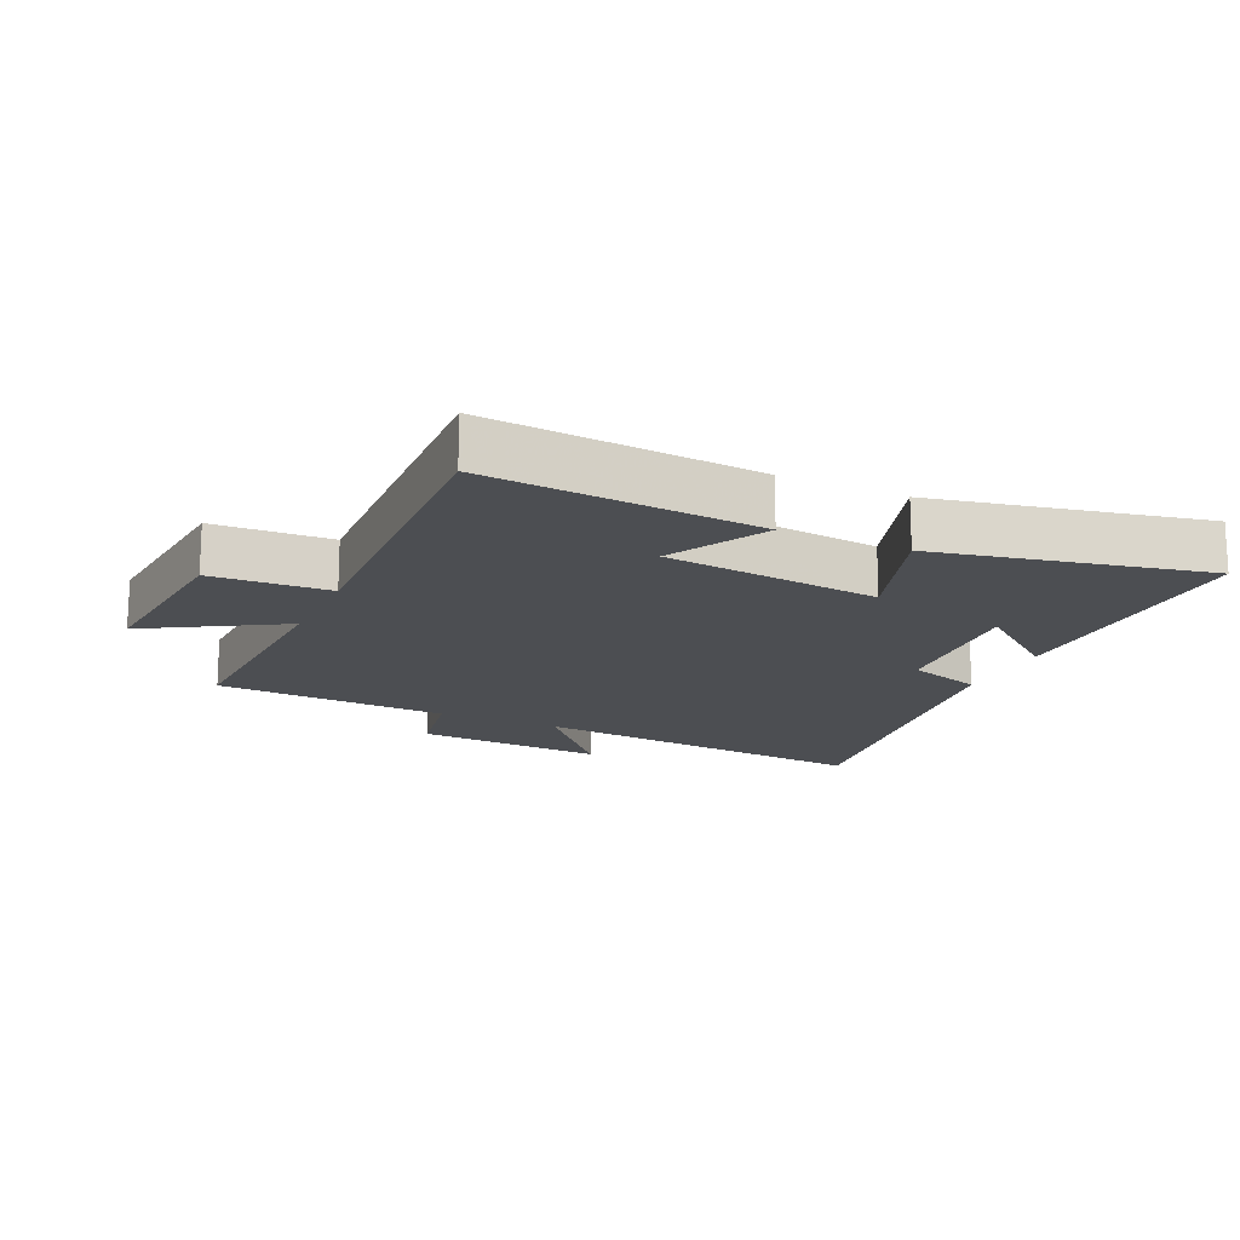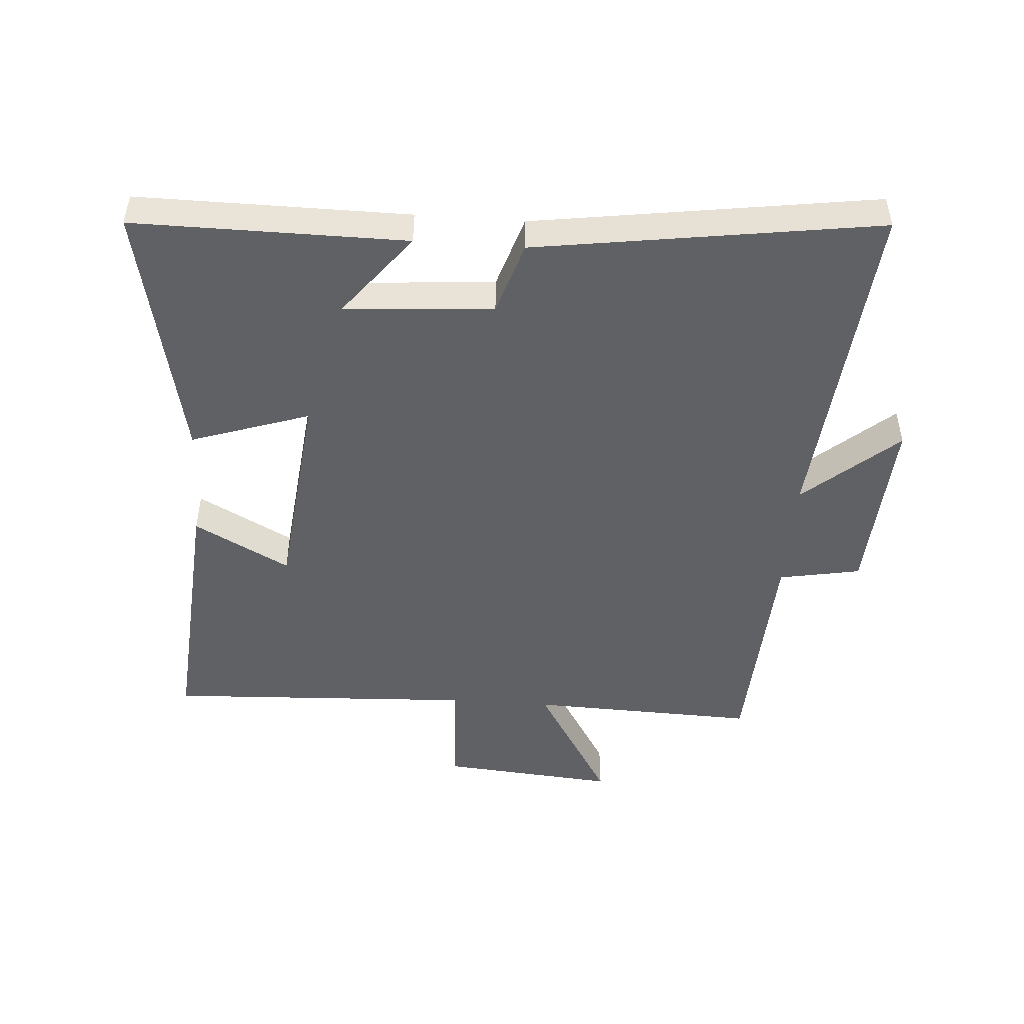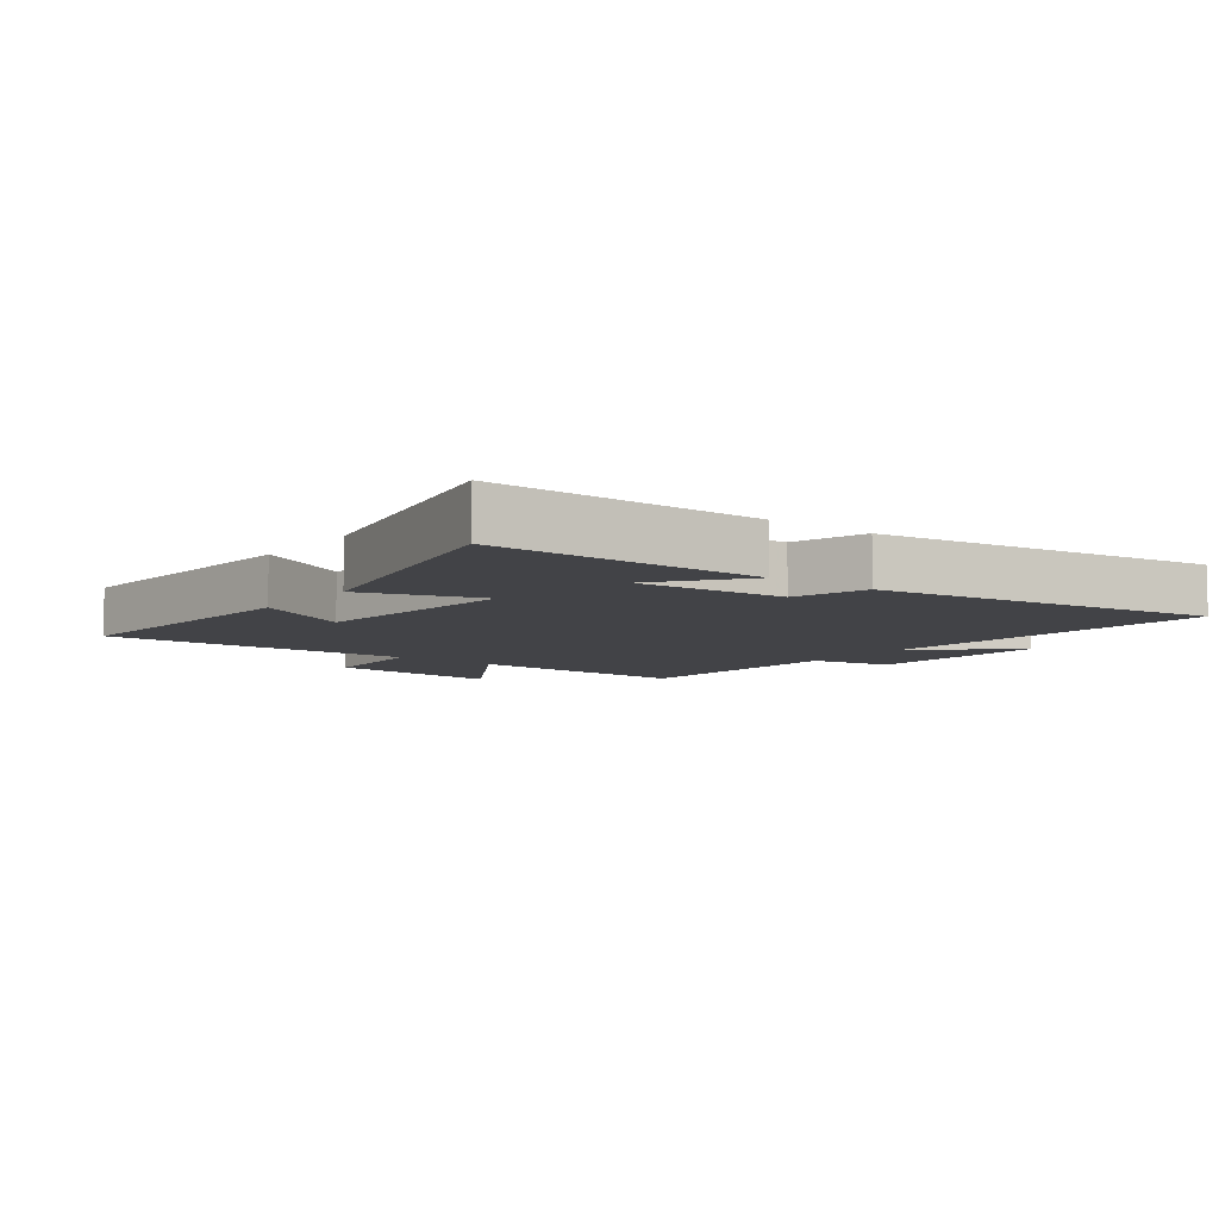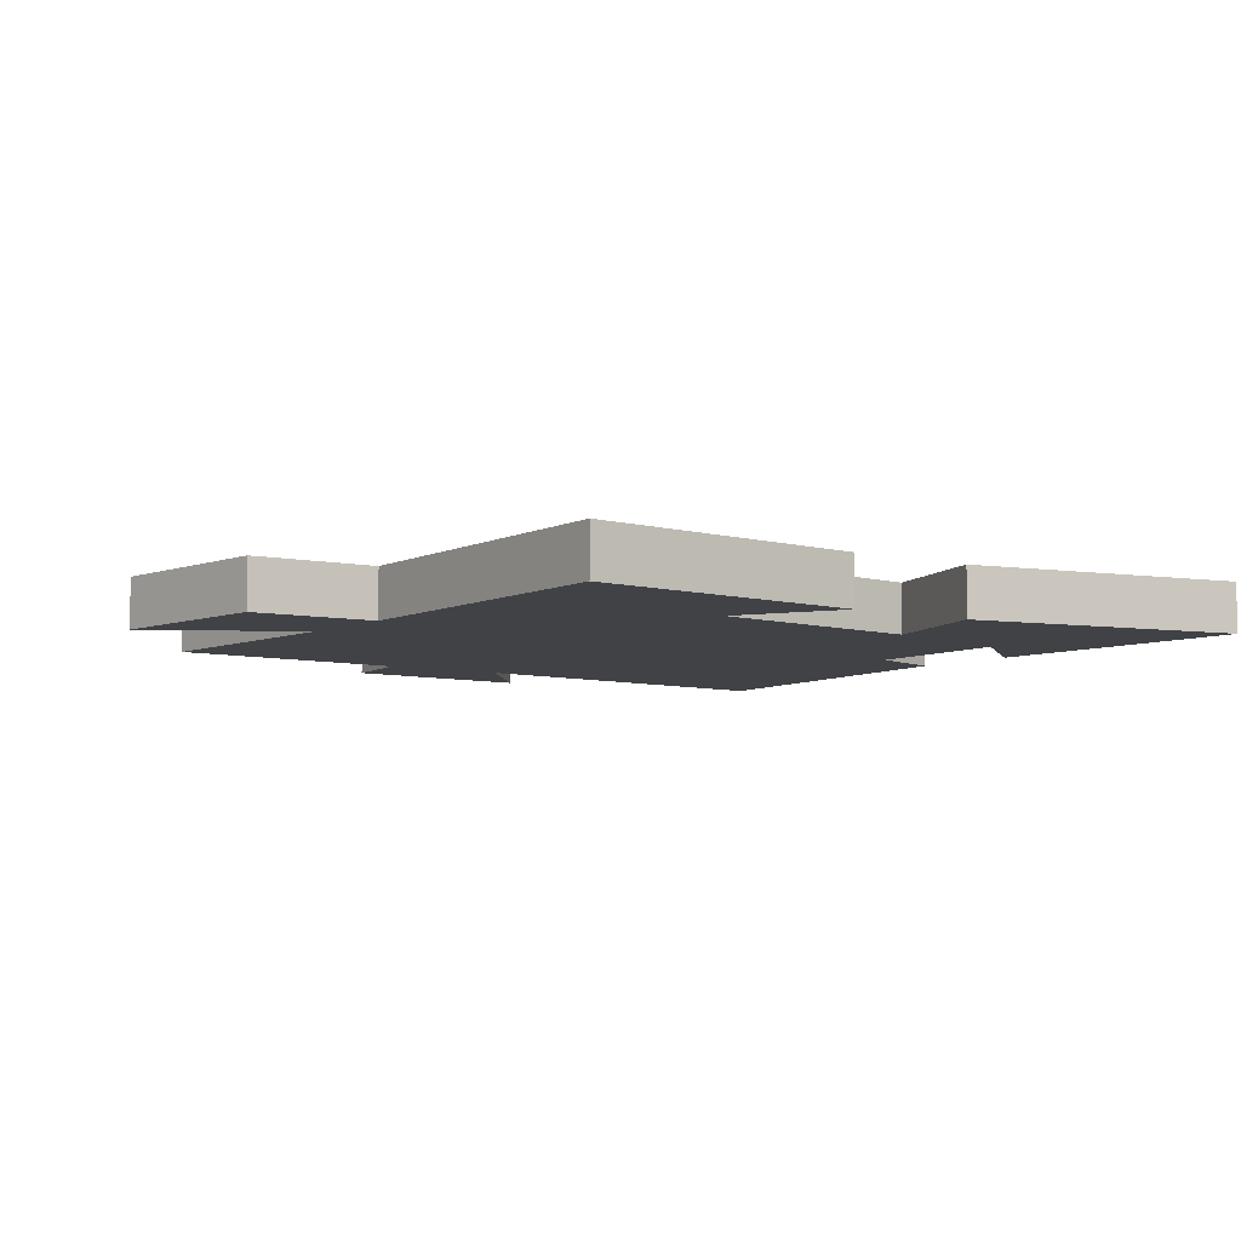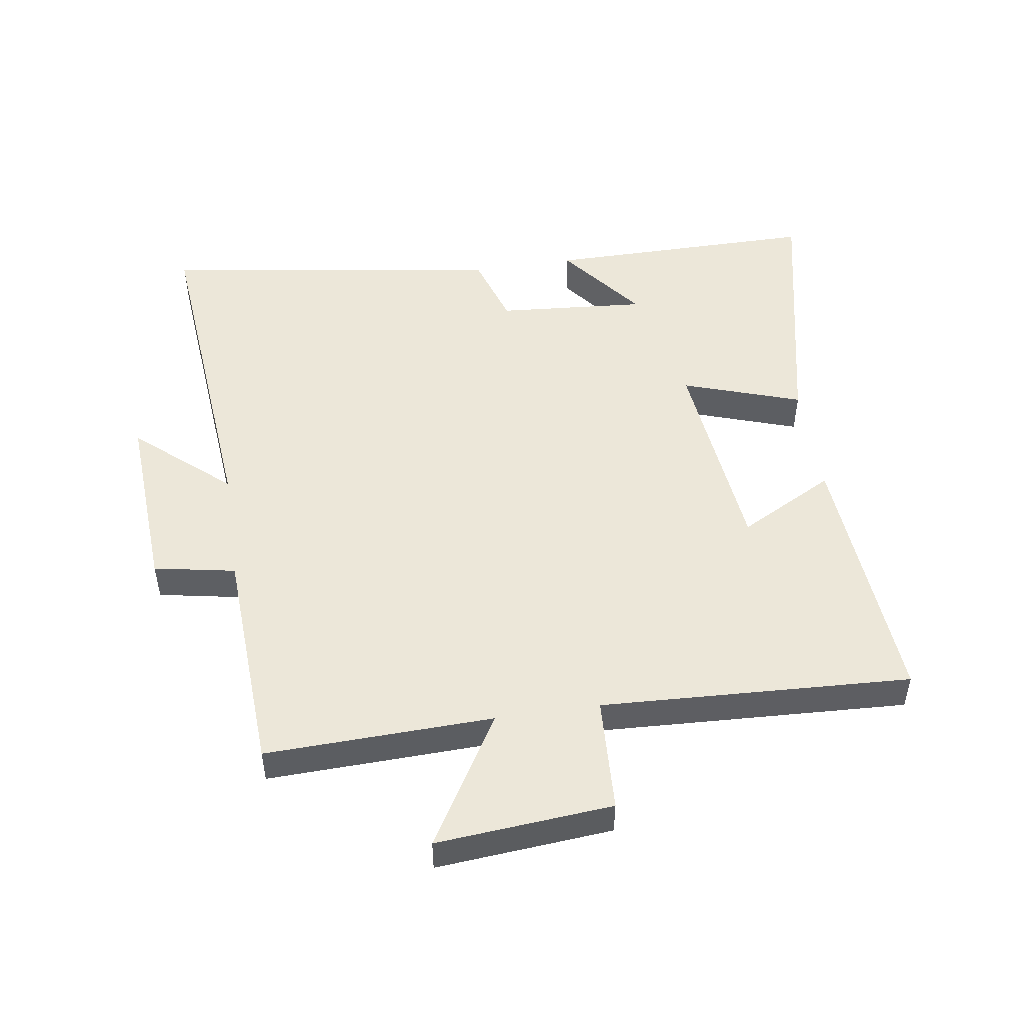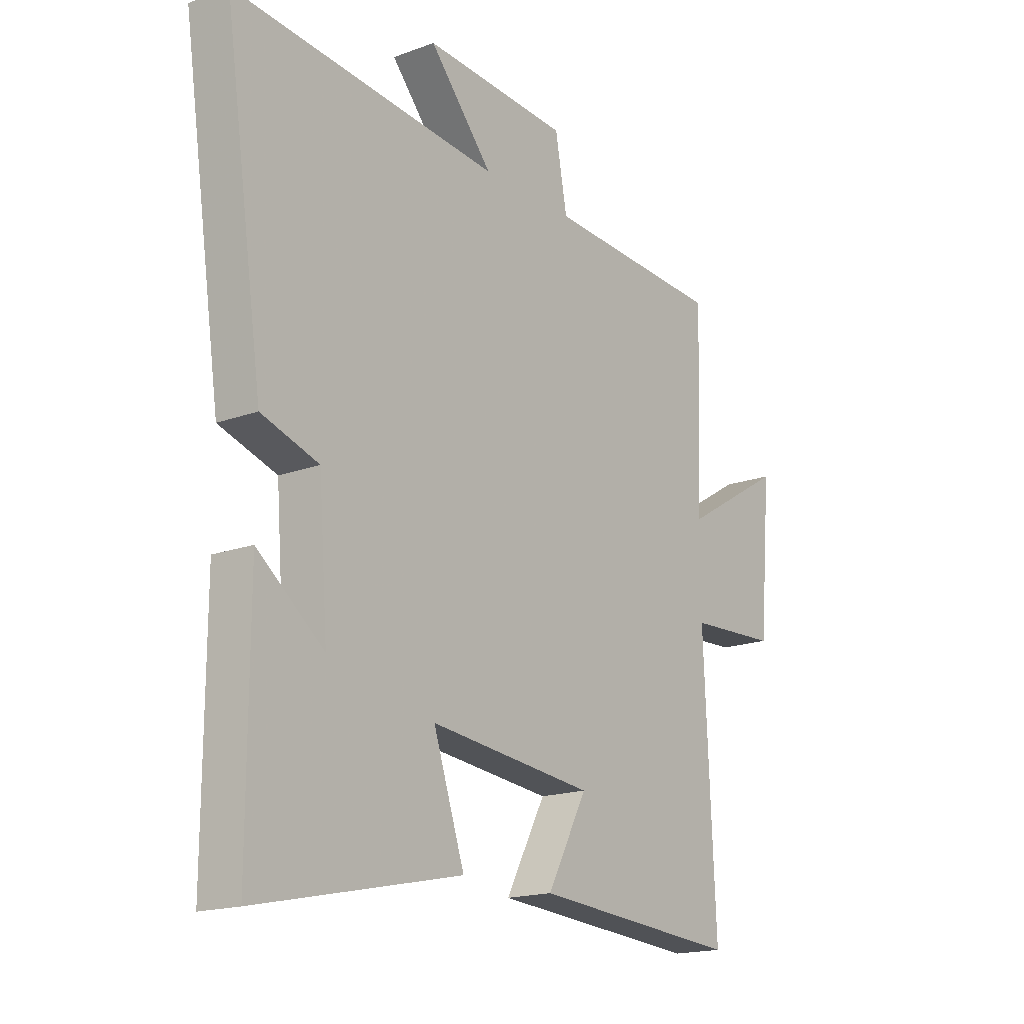
<metadata>
{"format":"obj","ext":"obj","renderer":"f3d","projection":"perspective","resolution":1024,"background":"white","views":[{"elev":-16.6,"azim":155.2,"up":"+Y"},{"elev":-48.0,"azim":-94.1,"up":"+Y"},{"elev":-7.4,"azim":-127.2,"up":"+Y"},{"elev":-6.2,"azim":143.4,"up":"+Y"},{"elev":49.8,"azim":81.5,"up":"+Y"},{"elev":-17.3,"azim":-53.6,"up":"+Z"}]}
</metadata>
<code>
v -0.502 0.07 -0.588
v -0.5 0.07 -0.159
v -0.366 0.07 -0.264
v -0.384 0.07 -0.028
v -0.5 0.07 0.009
v -0.579 0.07 0.549
v -0.04 0.07 0.5
v -0.168 0.07 0.647
v 0.126 0.07 0.629
v 0.15 0.07 0.5
v 0.512 0.07 0.481
v 0.5 0.07 0.121
v 0.706 0.07 0.244
v 0.682 0.07 -0.034
v 0.5 0.07 -0.043
v 0.523 0.07 -0.532
v 0.102 0.07 -0.5
v 0.183 0.07 -0.349
v -0.151 0.07 -0.313
v -0.088 0.07 -0.5
v -0.502 0 -0.588
v -0.5 0 -0.159
v -0.366 0 -0.264
v -0.384 0 -0.028
v -0.5 0 0.009
v -0.579 0 0.549
v -0.04 0 0.5
v -0.168 0 0.647
v 0.126 0 0.629
v 0.15 0 0.5
v 0.512 0 0.481
v 0.5 0 0.121
v 0.706 0 0.244
v 0.682 0 -0.034
v 0.5 0 -0.043
v 0.523 0 -0.532
v 0.102 0 -0.5
v 0.183 0 -0.349
v -0.151 0 -0.313
v -0.088 0 -0.5
f 19 20 1
f 15 16 17 18
f 15 18 19
f 12 13 14 15
f 12 15 19
f 10 11 12 19
f 7 8 9 10
f 7 10 19 1
f 4 5 6 7
f 3 4 7
f 1 2 3
f 1 3 7
f 21 40 39
f 38 37 36 35
f 39 38 35
f 35 34 33 32
f 39 35 32
f 39 32 31 30
f 30 29 28 27
f 21 39 30 27
f 27 26 25 24
f 27 24 23
f 23 22 21
f 27 23 21
f 1 21 22 2
f 2 22 23 3
f 3 23 24 4
f 4 24 25 5
f 5 25 26 6
f 6 26 27 7
f 7 27 28 8
f 8 28 29 9
f 9 29 30 10
f 10 30 31 11
f 11 31 32 12
f 12 32 33 13
f 13 33 34 14
f 14 34 35 15
f 15 35 36 16
f 16 36 37 17
f 17 37 38 18
f 18 38 39 19
f 19 39 40 20
f 20 40 21 1

</code>
